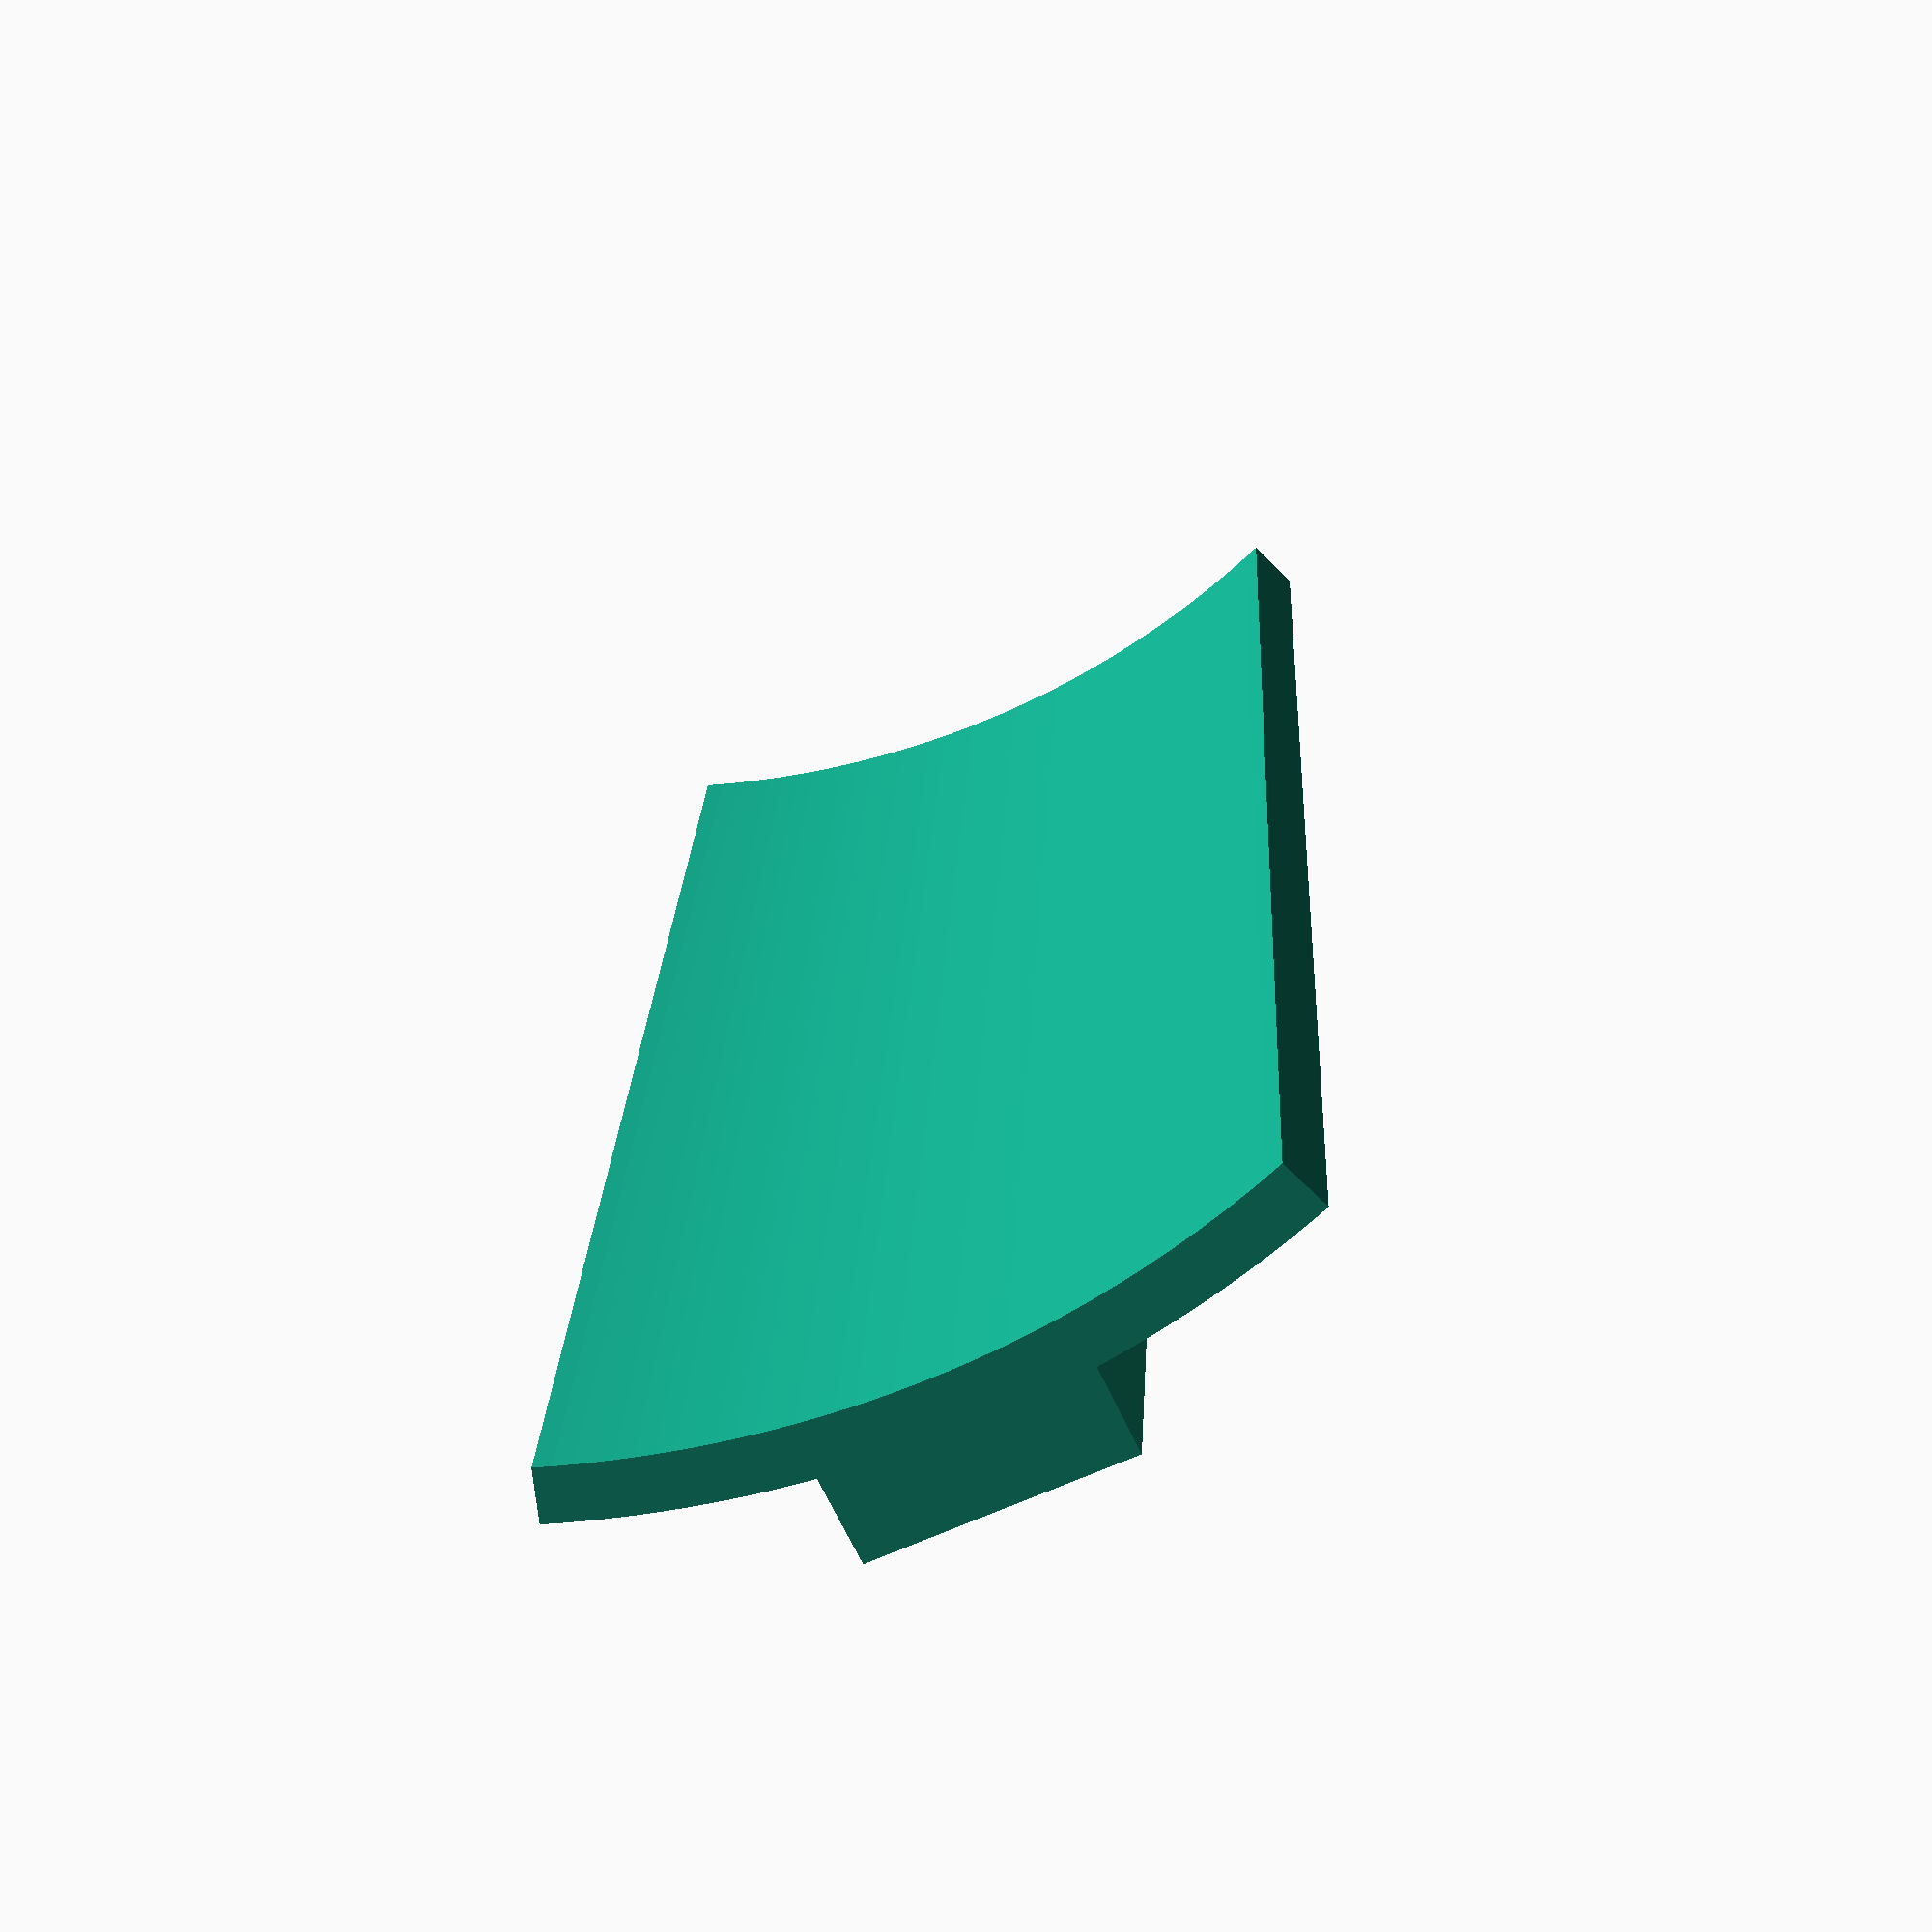
<openscad>
inner_d = 74;
t=2;
height = 60;

wedge_x1 = 0;
wedge_x2 = 5;
wedge_x3 = 3.5;
wedge_y = 10-0.5;

module wedge() {
    polyhedron(
        points=[
                [wedge_x1,-wedge_y/2,-height/2],
                [wedge_x2,-wedge_y/2,-height/2],
                [wedge_x3,-wedge_y/2,height/2],
                [wedge_x1,-wedge_y/2,height/2],
                [wedge_x1,wedge_y/2,-height/2],
                [wedge_x2,wedge_y/2,-height/2],
                [wedge_x3,wedge_y/2,height/2],
                [wedge_x1,wedge_y/2,height/2],
              ],
        faces =[
                [0,3,2,1],
                [1,2,6,5],
                [5,6,7,4],
                [4,7,3,0],
                [6,2,3,7],
                [0,1,5,4],
            
    ]);
}

union() {
    translate([-1, 0, 0])  rotate([0, 0, -20]) rotate_extrude(angle=40,$fn = 360) { polygon( 
            points=[
                [inner_d/2,-height/2],
                [inner_d/2+t,-height/2],
                [inner_d/2+t,height/2],
                [inner_d/2,height/2],
            ] 
    );}
    translate([37.5,0,0]) wedge();
}

</openscad>
<views>
elev=157.3 azim=244.7 roll=177.6 proj=p view=wireframe
</views>
